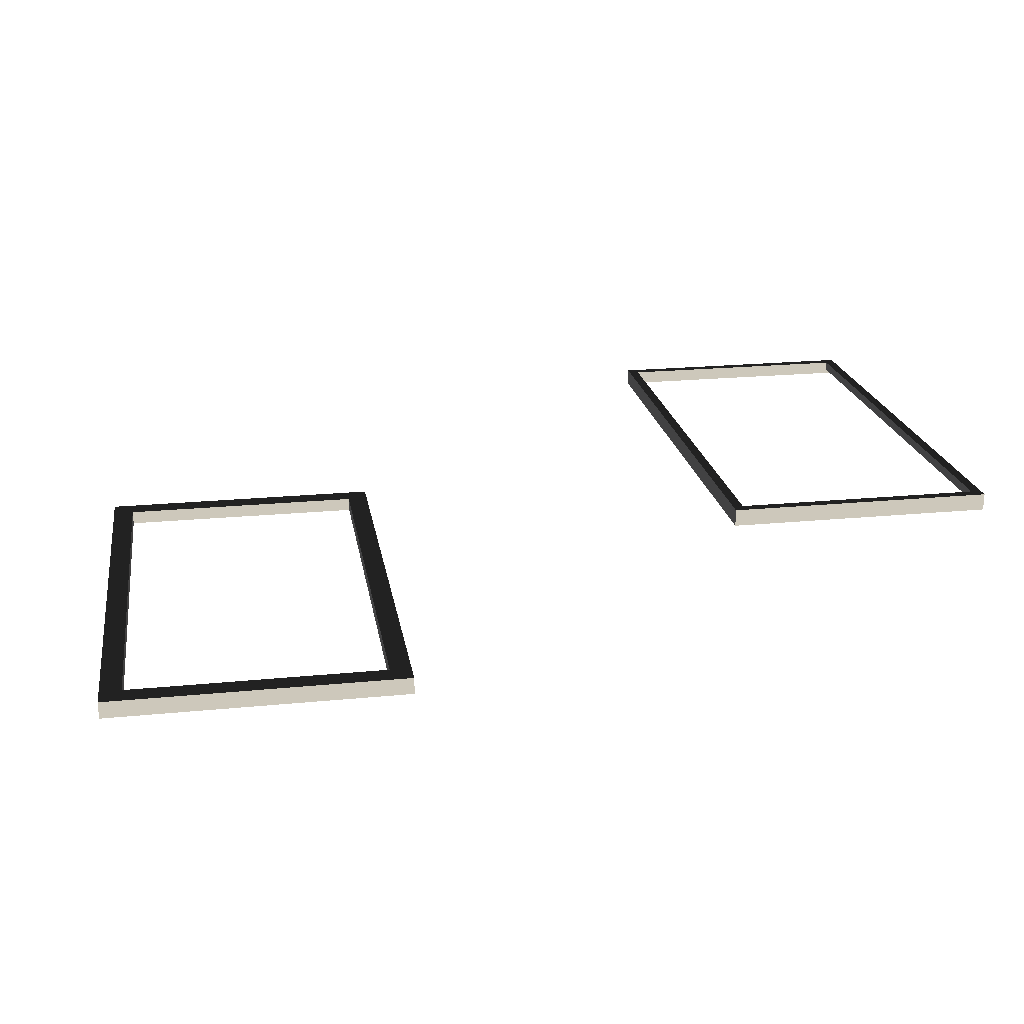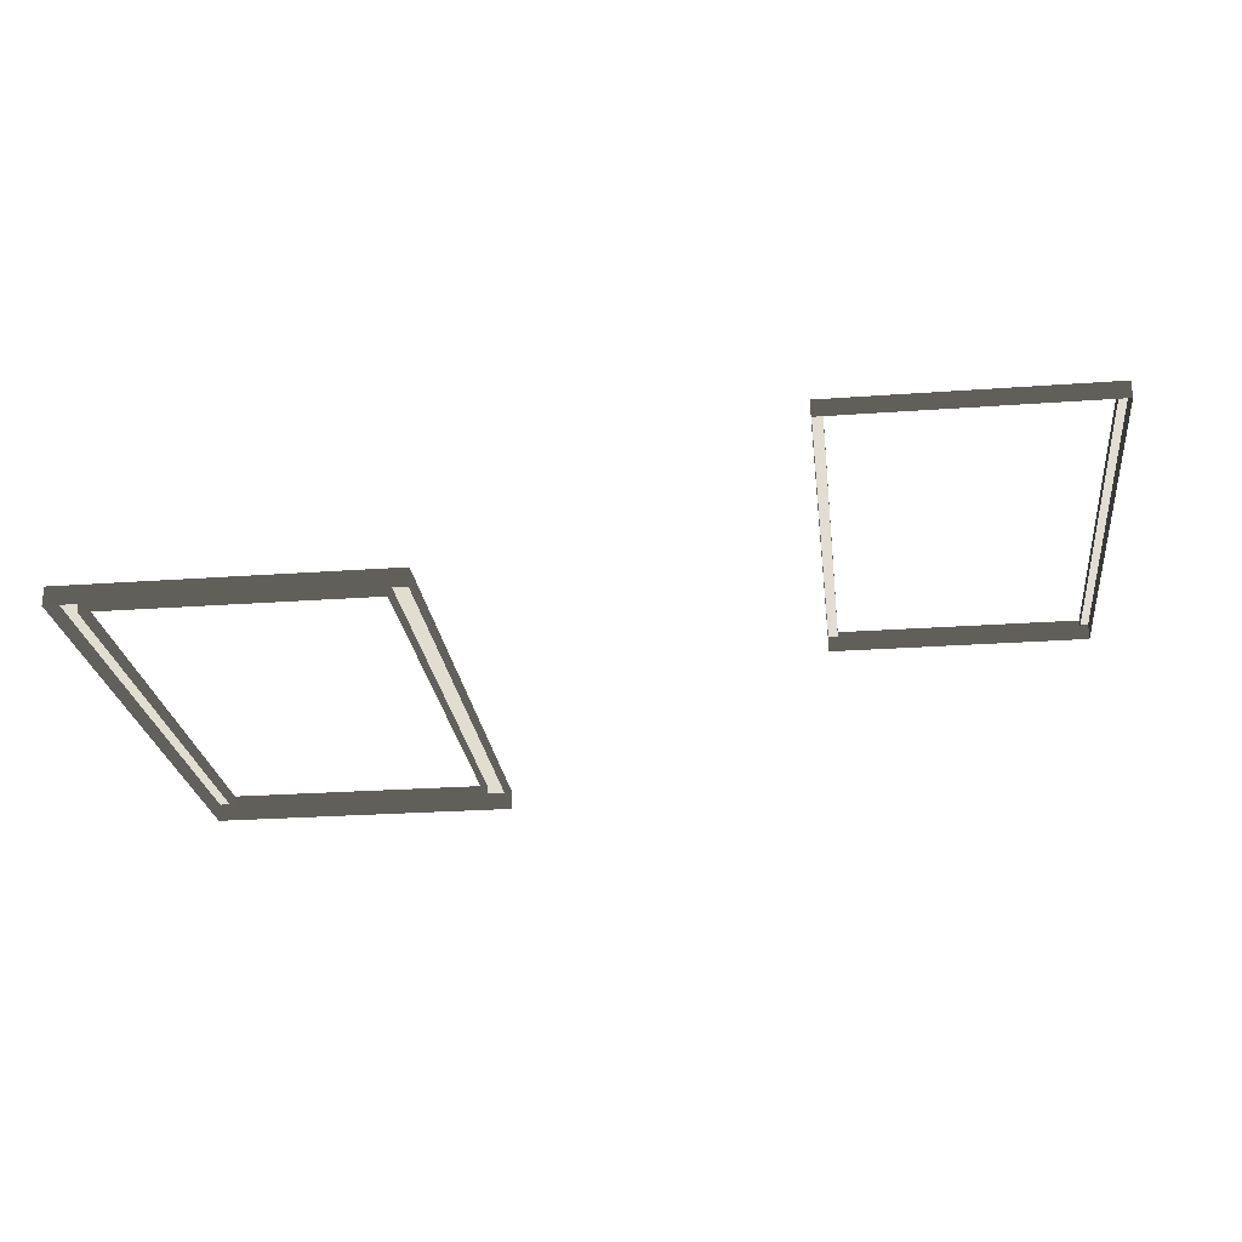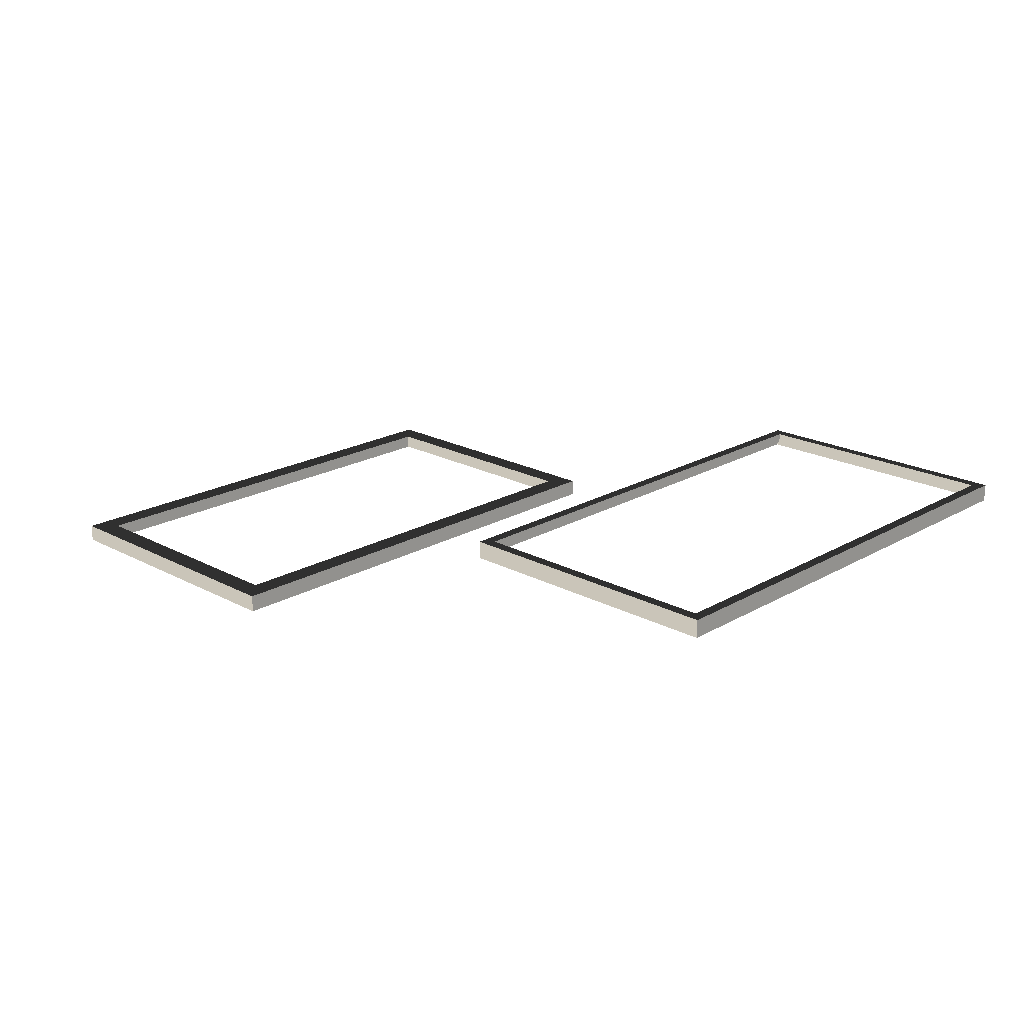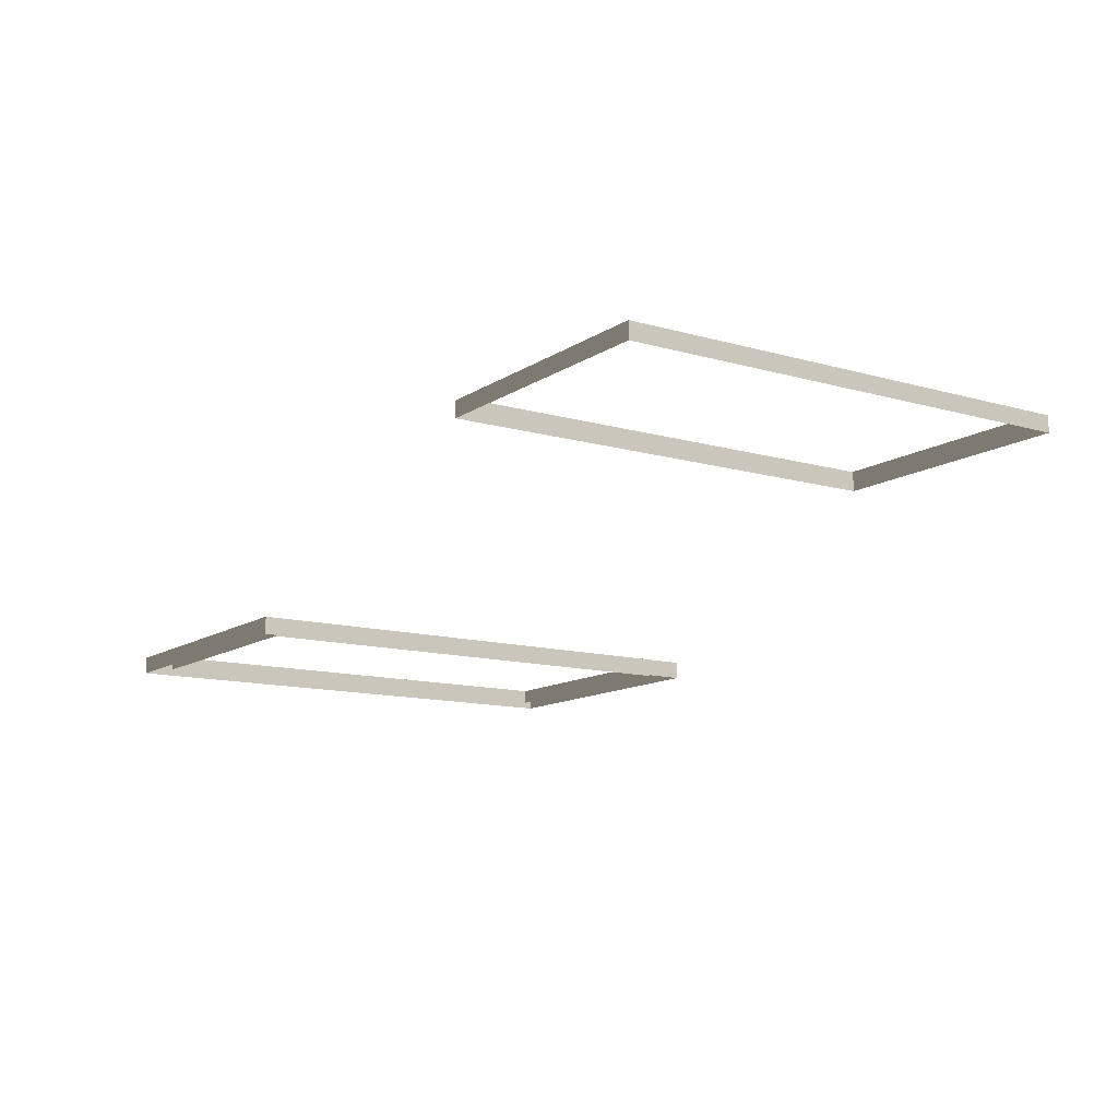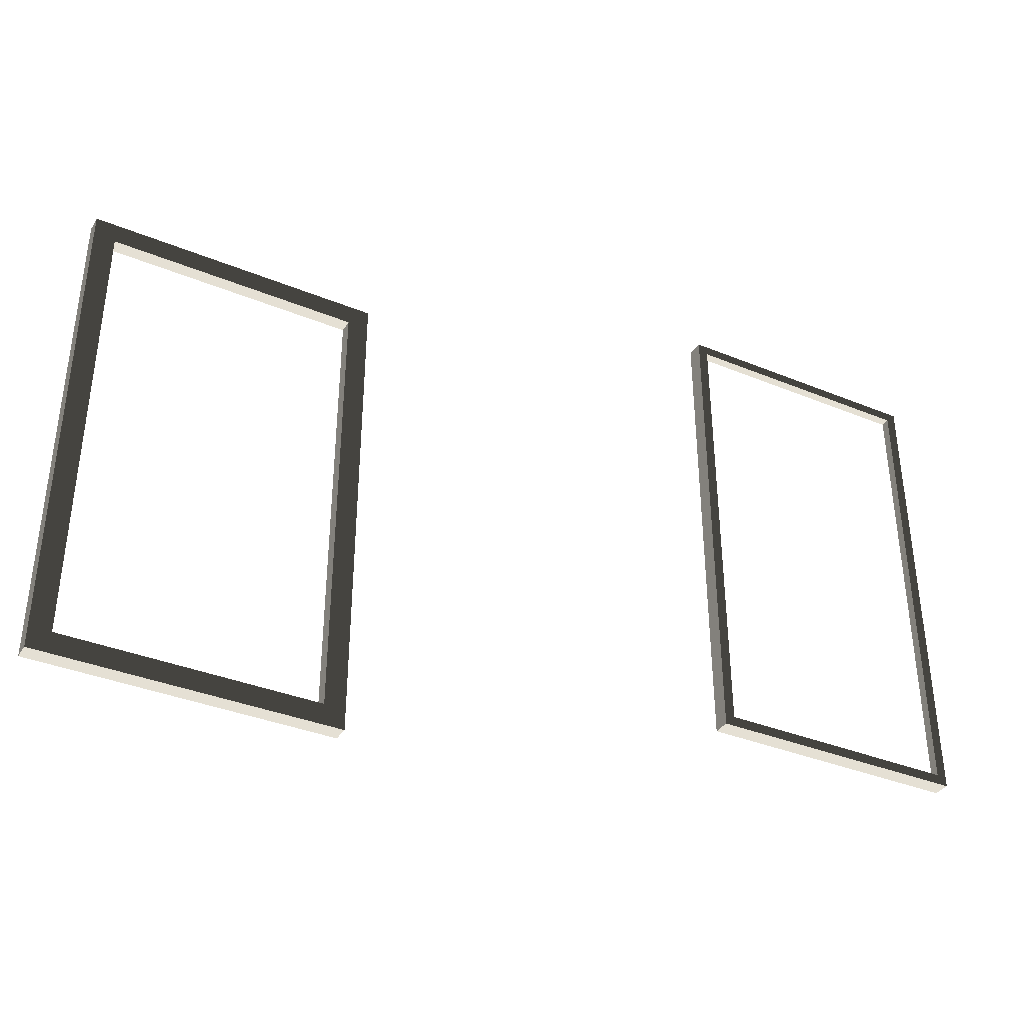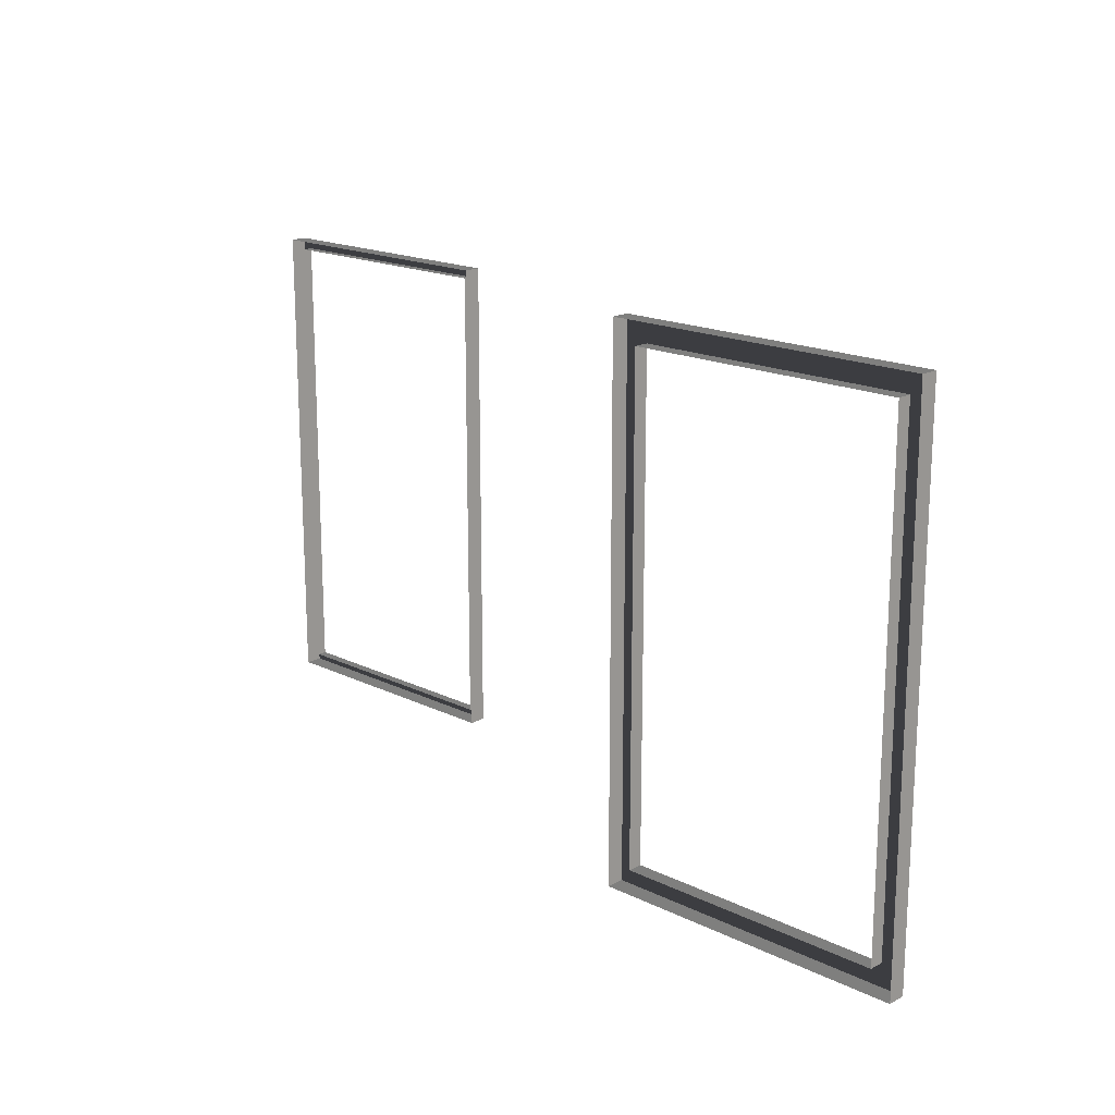
<metadata>
{"format":"obj","ext":"obj","renderer":"f3d","projection":"perspective","resolution":1024,"background":"white","views":[{"elev":21.8,"azim":-9.7,"up":"+Z"},{"elev":-25.2,"azim":6.7,"up":"+Z"},{"elev":20.6,"azim":44.0,"up":"+Z"},{"elev":-12.2,"azim":56.0,"up":"+Z"},{"elev":-36.1,"azim":-28.3,"up":"+Y"},{"elev":17.7,"azim":-136.3,"up":"+Y"}]}
</metadata>
<code>
v -1.562 0.9928 1
v -1.562 0.9928 0.9416
v -2.62 0.9928 0.9416
v -2.62 0.9928 1
v 0.9111 0.9928 1.528
v 0.9111 0.9928 1.595
v -0.1473 0.9928 1.595
v -0.1473 0.9928 1.528
v -1.473 -1.007 0.9287
v -1.473 -1.007 1
v -1.473 1.082 1
v -1.473 1.082 0.9287
v -1.473 -1.007 1
v -1.473 -1.007 0.9287
v -2.709 -1.007 0.9287
v -2.709 -1.007 1
v -2.62 -0.9183 1
v -2.709 -1.007 1
v -2.709 1.082 1
v -2.62 0.9928 1
v -1.562 -0.9183 1
v -1.473 -1.007 1
v -2.709 -1.007 1
v -2.62 -0.9183 1
v -2.62 0.9928 1
v -2.709 1.082 1
v -1.473 1.082 1
v -1.562 0.9928 1
v -1.562 0.9928 1
v -1.473 1.082 1
v -1.473 -1.007 1
v -1.562 -0.9183 1
v -0.1074 -0.8783 1.595
v -0.1074 -0.8783 1.559
v 0.8711 -0.8783 1.559
v 0.8711 -0.8783 1.595
v -0.1473 0.9928 1.528
v -0.1473 0.9928 1.595
v -0.1473 -0.9183 1.595
v -0.1473 -0.9183 1.528
v 0.9111 -0.9183 1.528
v 0.9111 -0.9183 1.595
v 0.9111 0.9928 1.595
v 0.9111 0.9928 1.528
v -0.1473 -0.9183 1.528
v -0.1473 -0.9183 1.595
v 0.9111 -0.9183 1.595
v 0.9111 -0.9183 1.528
v -2.62 0.9928 1
v -2.62 0.9928 0.9416
v -2.62 -0.9183 0.9416
v -2.62 -0.9183 1
v -1.562 -0.9183 1
v -1.562 -0.9183 0.9416
v -1.562 0.9928 0.9416
v -1.562 0.9928 1
v -2.62 -0.9183 1
v -2.62 -0.9183 0.9416
v -1.562 -0.9183 0.9416
v -1.562 -0.9183 1
v -0.1074 0.9528 1.595
v -0.1473 0.9928 1.595
v 0.9111 0.9928 1.595
v 0.8711 0.9528 1.595
v 0.8711 0.9528 1.595
v 0.9111 0.9928 1.595
v 0.9111 -0.9183 1.595
v 0.8711 -0.8783 1.595
v 0.8711 -0.8783 1.595
v 0.9111 -0.9183 1.595
v -0.1473 -0.9183 1.595
v -0.1074 -0.8783 1.595
v -0.1074 -0.8783 1.595
v -0.1473 -0.9183 1.595
v -0.1473 0.9928 1.595
v -0.1074 0.9528 1.595
v 0.8711 0.9528 1.595
v 0.8711 0.9528 1.559
v -0.1074 0.9528 1.559
v -0.1074 0.9528 1.595
v -0.1074 0.9528 1.595
v -0.1074 0.9528 1.559
v -0.1074 -0.8783 1.559
v -0.1074 -0.8783 1.595
v 0.8711 -0.8783 1.595
v 0.8711 -0.8783 1.559
v 0.8711 0.9528 1.559
v 0.8711 0.9528 1.595
v -2.709 1.082 1
v -2.709 1.082 0.9287
v -1.473 1.082 0.9287
v -1.473 1.082 1
v -2.709 -1.007 1
v -2.709 -1.007 0.9287
v -2.709 1.082 0.9287
v -2.709 1.082 1
g Building_t4.003_(1)_36296_218
f 1 3 2
f 1 4 3
f 5 7 6
f 5 8 7
f 9 11 10
f 9 12 11
f 13 15 14
f 13 16 15
f 17 19 18
f 17 20 19
f 21 23 22
f 21 24 23
f 25 27 26
f 25 28 27
f 29 31 30
f 29 32 31
f 33 35 34
f 33 36 35
f 37 39 38
f 37 40 39
f 41 43 42
f 41 44 43
f 45 47 46
f 45 48 47
f 49 51 50
f 49 52 51
f 53 55 54
f 53 56 55
f 57 59 58
f 57 60 59
f 61 63 62
f 61 64 63
f 65 67 66
f 65 68 67
f 69 71 70
f 69 72 71
f 73 75 74
f 73 76 75
f 77 79 78
f 77 80 79
f 81 83 82
f 81 84 83
f 85 87 86
f 85 88 87
f 89 91 90
f 89 92 91
f 93 95 94
f 93 96 95

</code>
